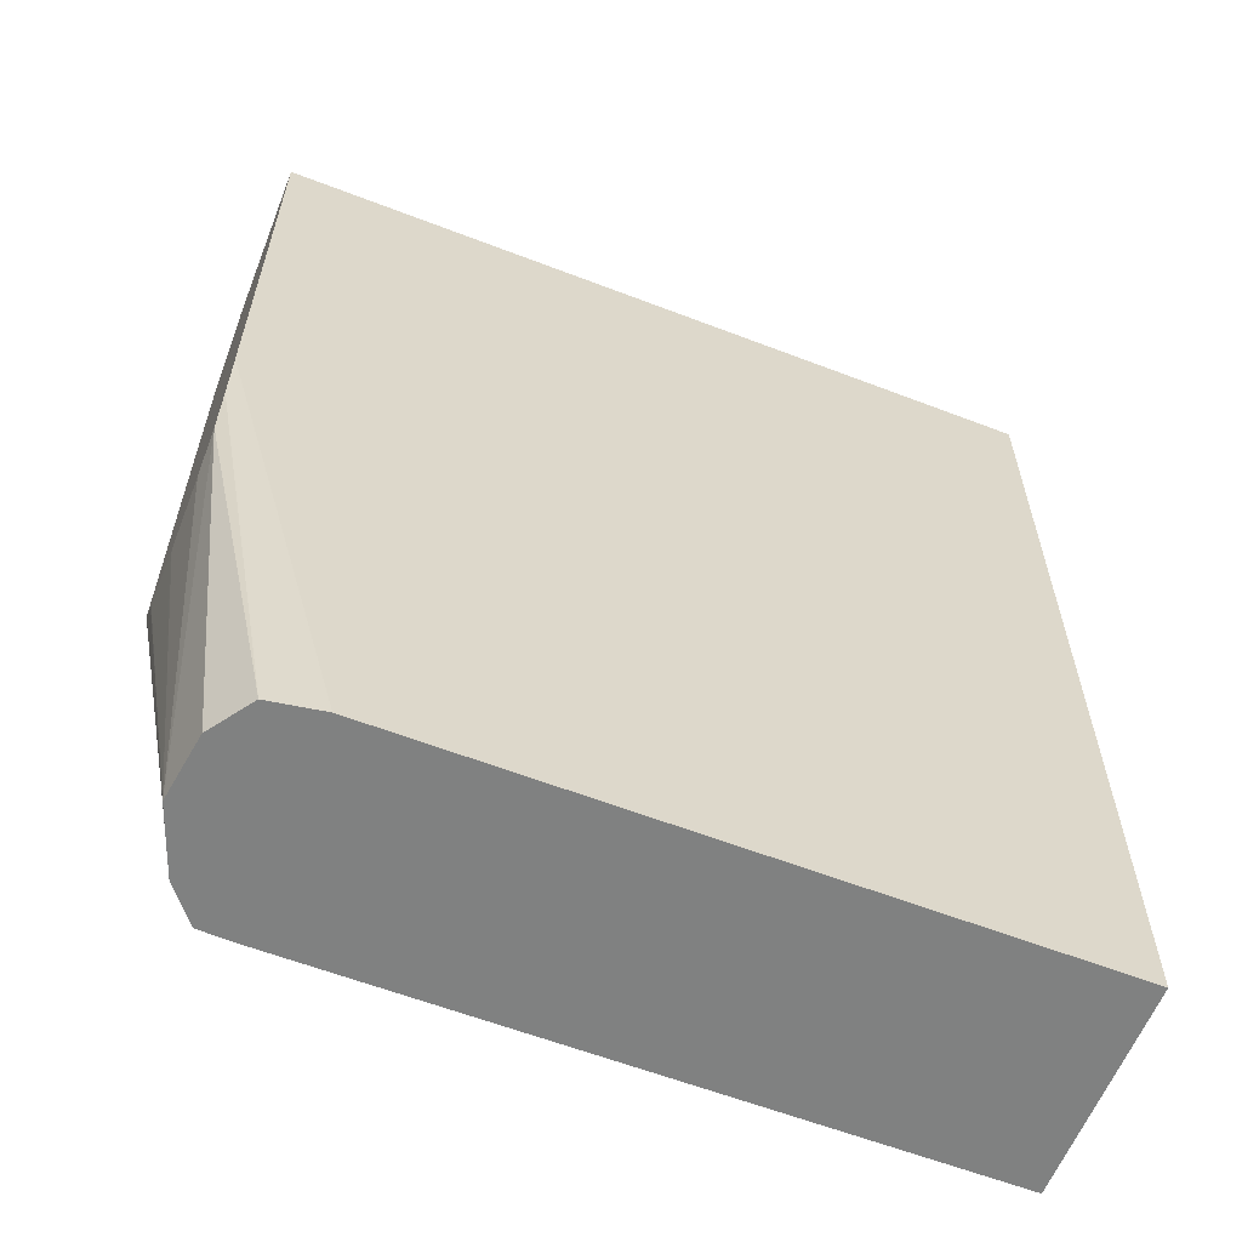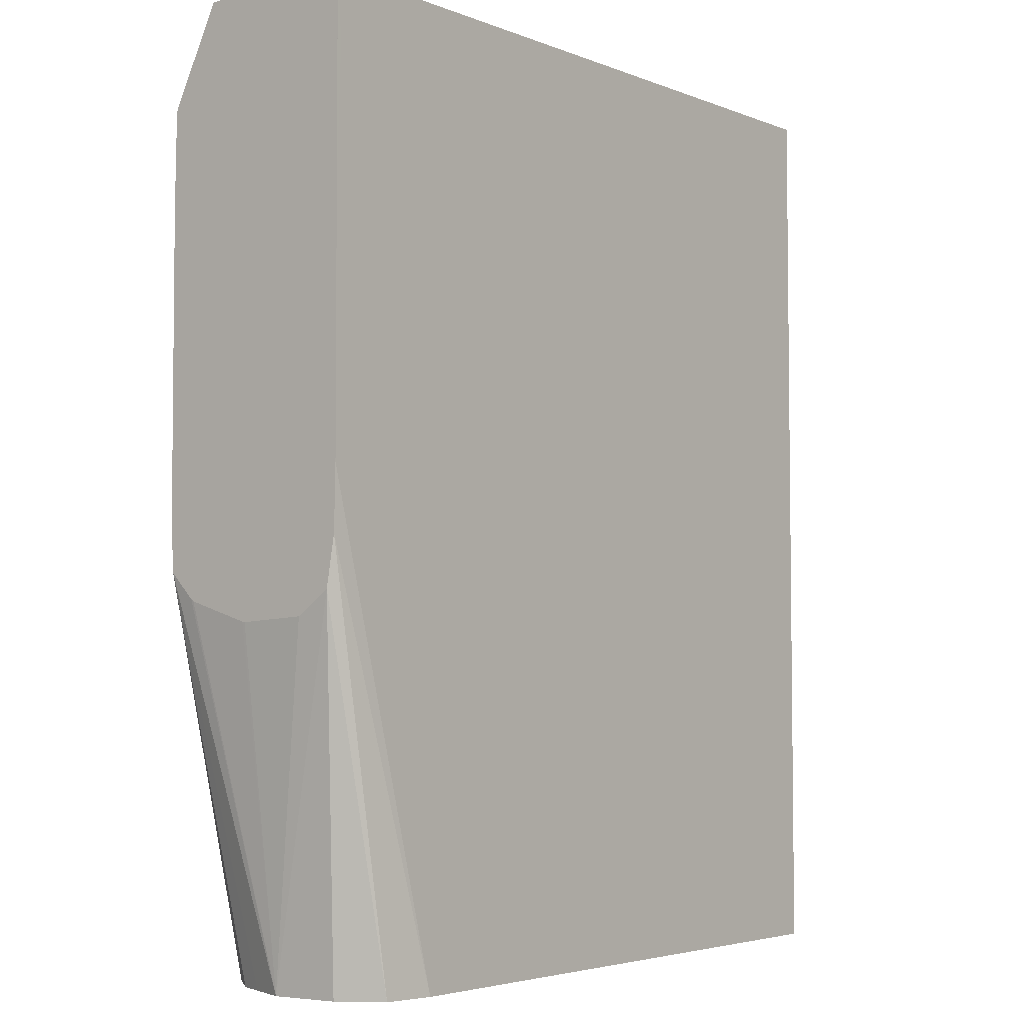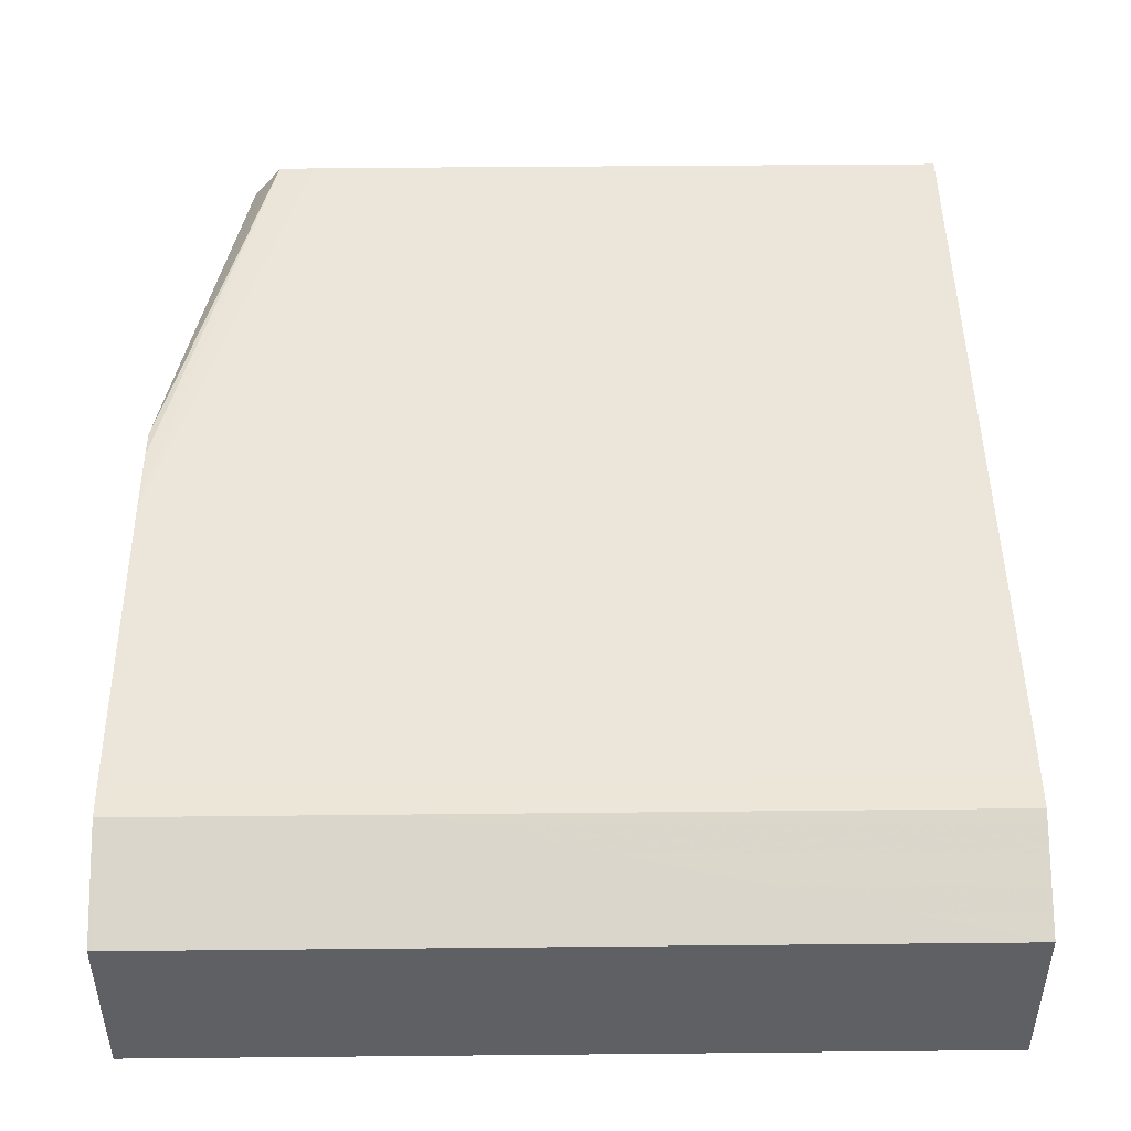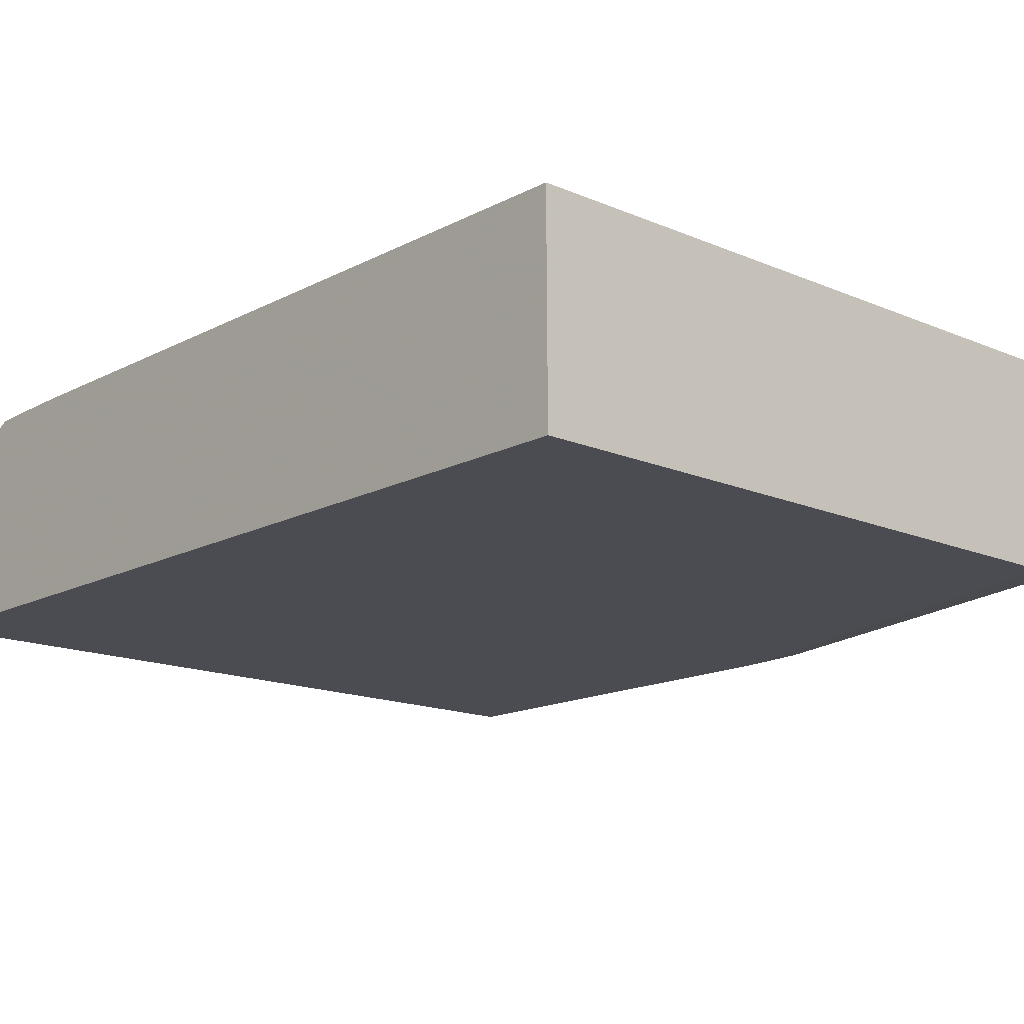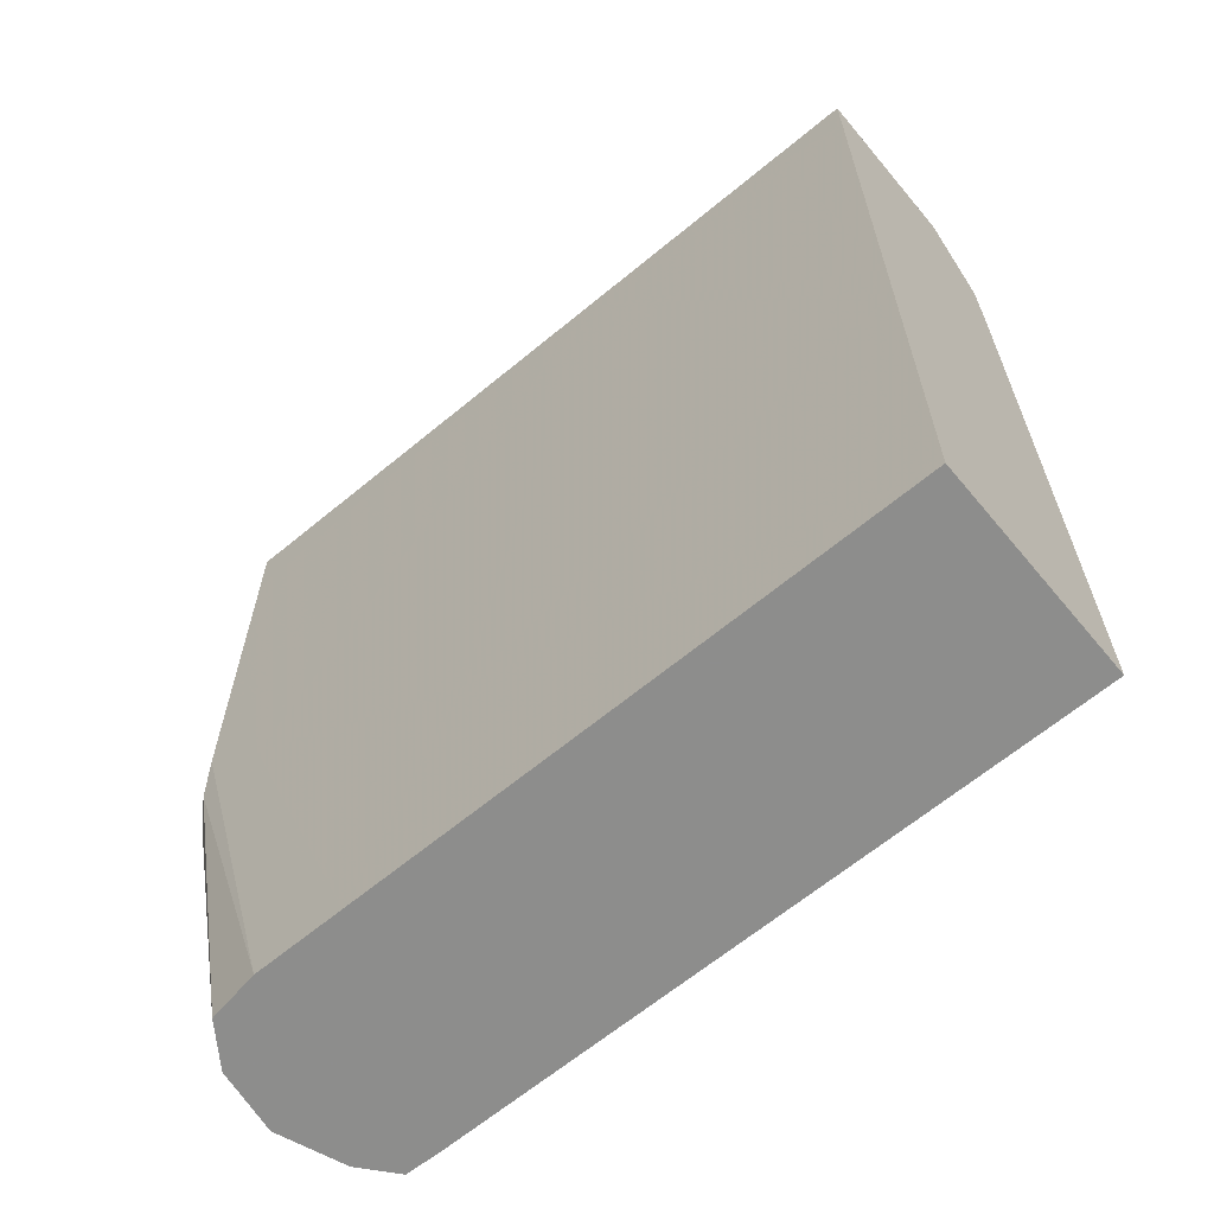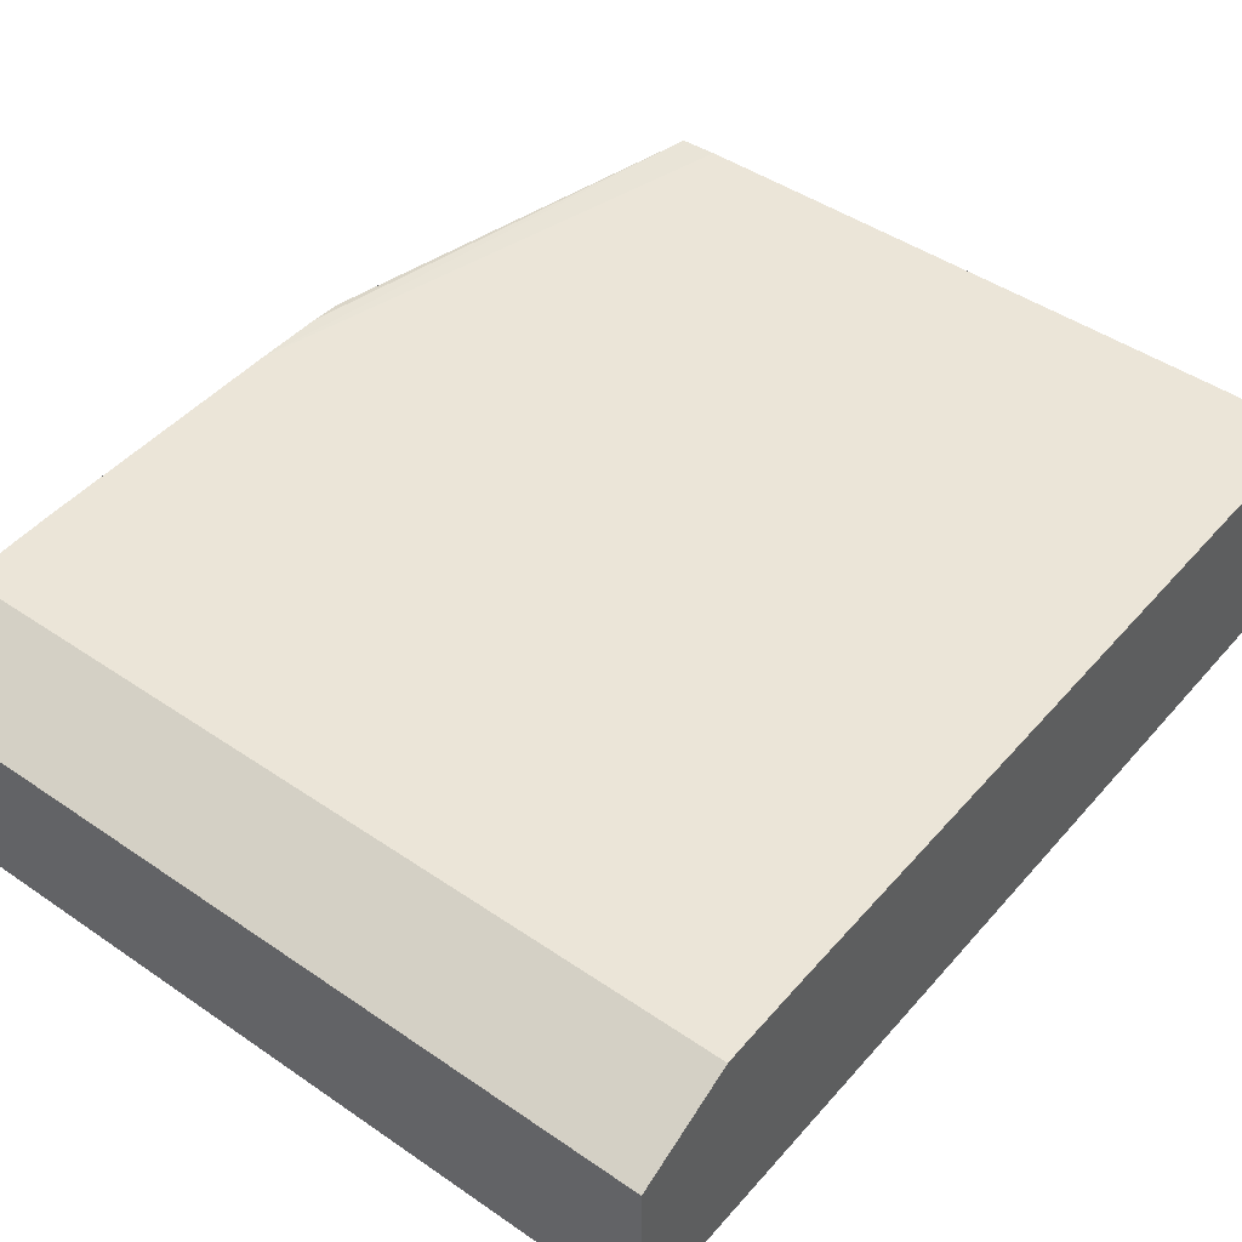
<metadata>
{"format":"obj","ext":"obj","renderer":"f3d","projection":"perspective","resolution":1024,"background":"white","views":[{"elev":-60.6,"azim":158.5,"up":"+Y"},{"elev":-4.1,"azim":128.4,"up":"+Y"},{"elev":47.0,"azim":179.3,"up":"+Z"},{"elev":-15.4,"azim":-42.3,"up":"+Z"},{"elev":-64.7,"azim":-140.2,"up":"+Y"},{"elev":45.8,"azim":-141.8,"up":"+Z"}]}
</metadata>
<code>
v -0.03703 0.04907 0.02199
v -0.0303 0.04906 0.02199
v -0.03703 0.04908 0.02456
v -0.03703 0.05345 0.02199
v -0.03155 0.05187 0.02199
v -0.02921 0.04906 0.02199
v -0.02843 0.05421 0.02199
v -0.0276 0.05499 0.02199
v -0.03544 0.04908 0.02456
v -0.03703 0.05421 0.02456
v -0.037 0.05421 0.02199
v -0.03311 0.06044 0.02199
v -0.03702 0.05968 0.02199
v -0.0276 0.05421 0.022
v -0.0286 0.04906 0.02209
v -0.02765 0.05966 0.02199
v -0.0276 0.0581 0.02199
v -0.03077 0.04907 0.02456
v -0.03155 0.05187 0.02456
v -0.03077 0.05732 0.02456
v -0.03702 0.05576 0.02456
v -0.03622 0.05966 0.02199
v -0.03545 0.06044 0.02199
v -0.03111 0.06044 0.02199
v -0.03702 0.06045 0.02199
v -0.0276 0.0536 0.02211
v -0.02826 0.04906 0.02258
v -0.02921 0.06044 0.02199
v -0.02759 0.06044 0.02199
v -0.02759 0.0596 0.02199
v -0.02921 0.04907 0.02456
v -0.02921 0.05031 0.02456
v -0.02843 0.05421 0.02456
v -0.02843 0.05732 0.02456
v -0.03155 0.0581 0.02456
v -0.03389 0.0581 0.02456
v -0.03702 0.05732 0.02456
v -0.0276 0.05504 0.02456
v -0.03702 0.06046 0.02394
v -0.0276 0.05331 0.02252
v -0.02815 0.04906 0.02336
v -0.02759 0.06045 0.02379
v -0.02878 0.04907 0.02454
v -0.0276 0.05499 0.02456
v -0.0276 0.0566 0.02456
v -0.0276 0.05732 0.02456
v -0.02921 0.0581 0.02456
v -0.03702 0.0581 0.02456
v -0.03702 0.05808 0.02456
v -0.0276 0.05816 0.02456
v -0.02765 0.05888 0.02454
v -0.02999 0.05888 0.02454
v -0.03622 0.05888 0.02454
v -0.03155 0.06045 0.02394
v -0.03702 0.05927 0.02453
v -0.03077 0.05927 0.02453
v -0.02765 0.05927 0.02453
v -0.0276 0.05326 0.02336
v -0.02832 0.04907 0.02383
v -0.0276 0.05327 0.0234
v -0.0276 0.05351 0.02419
v -0.0276 0.05353 0.02422
v -0.0276 0.05384 0.02453
v -0.02765 0.06045 0.02394
v -0.02759 0.06044 0.02394
v -0.02864 0.04907 0.02438
v -0.0276 0.05419 0.02455
v -0.0276 0.05421 0.02455
v -0.0276 0.0581 0.02456
v -0.02843 0.0581 0.02456
v -0.03702 0.05886 0.02454
v -0.02759 0.05888 0.02454
v -0.02765 0.0581 0.02456
v -0.02843 0.05927 0.02453
v -0.03311 0.05927 0.02453
v -0.03702 0.05888 0.02454
v -0.02759 0.05927 0.02453
v -0.02844 0.04907 0.02414
f 1 2 6
f 1 6 15
f 1 15 27
f 1 27 41
f 1 41 59
f 1 59 78
f 1 78 66
f 1 66 43
f 1 43 31
f 1 31 18
f 1 18 9
f 1 9 3
f 1 3 10
f 1 10 21
f 1 21 37
f 1 37 49
f 1 49 48
f 1 48 71
f 1 71 76
f 1 76 55
f 1 55 39
f 1 39 25
f 1 25 13
f 1 13 4
f 1 4 5
f 1 5 2
f 2 5 7
f 2 7 8
f 2 8 6
f 3 9 10
f 4 11 12
f 4 12 5
f 4 13 11
f 5 12 7
f 6 14 15
f 6 8 14
f 7 12 16
f 7 16 17
f 7 17 8
f 8 17 30
f 8 30 29
f 8 29 42
f 8 42 65
f 8 65 77
f 8 77 72
f 8 72 50
f 8 50 69
f 8 69 46
f 8 46 45
f 8 45 38
f 8 38 44
f 8 44 68
f 8 68 67
f 8 67 63
f 8 63 62
f 8 62 61
f 8 61 60
f 8 60 58
f 8 58 40
f 8 40 26
f 8 26 14
f 9 18 19
f 9 19 20
f 9 20 10
f 10 20 21
f 11 13 22
f 11 22 12
f 12 22 23
f 12 23 25
f 12 25 39
f 12 39 54
f 12 54 64
f 12 64 42
f 12 42 29
f 12 29 28
f 12 28 24
f 12 24 16
f 13 25 23
f 13 23 22
f 14 26 15
f 15 26 27
f 16 24 28
f 16 28 29
f 16 29 30
f 16 30 17
f 18 31 32
f 18 32 19
f 19 32 33
f 19 33 20
f 20 34 35
f 20 35 36
f 20 36 37
f 20 37 21
f 20 33 38
f 20 38 34
f 26 40 41
f 26 41 27
f 31 43 44
f 31 44 38
f 31 38 32
f 32 38 33
f 34 38 45
f 34 45 46
f 34 46 47
f 34 47 35
f 35 47 36
f 36 48 49
f 36 49 37
f 36 47 50
f 36 50 51
f 36 51 52
f 36 52 53
f 36 53 48
f 39 55 56
f 39 56 57
f 39 57 54
f 40 58 41
f 41 58 60
f 41 60 61
f 41 61 62
f 41 62 63
f 41 63 59
f 42 64 65
f 43 66 63
f 43 63 67
f 43 67 68
f 43 68 44
f 46 69 47
f 47 69 73
f 47 73 70
f 47 70 50
f 48 53 71
f 50 72 51
f 50 70 73
f 50 73 69
f 51 72 77
f 51 77 57
f 51 57 74
f 51 74 56
f 51 56 52
f 52 56 75
f 52 75 53
f 53 75 55
f 53 55 76
f 53 76 71
f 54 57 64
f 55 75 56
f 56 74 57
f 57 77 64
f 59 63 78
f 63 66 78
f 64 77 65

</code>
